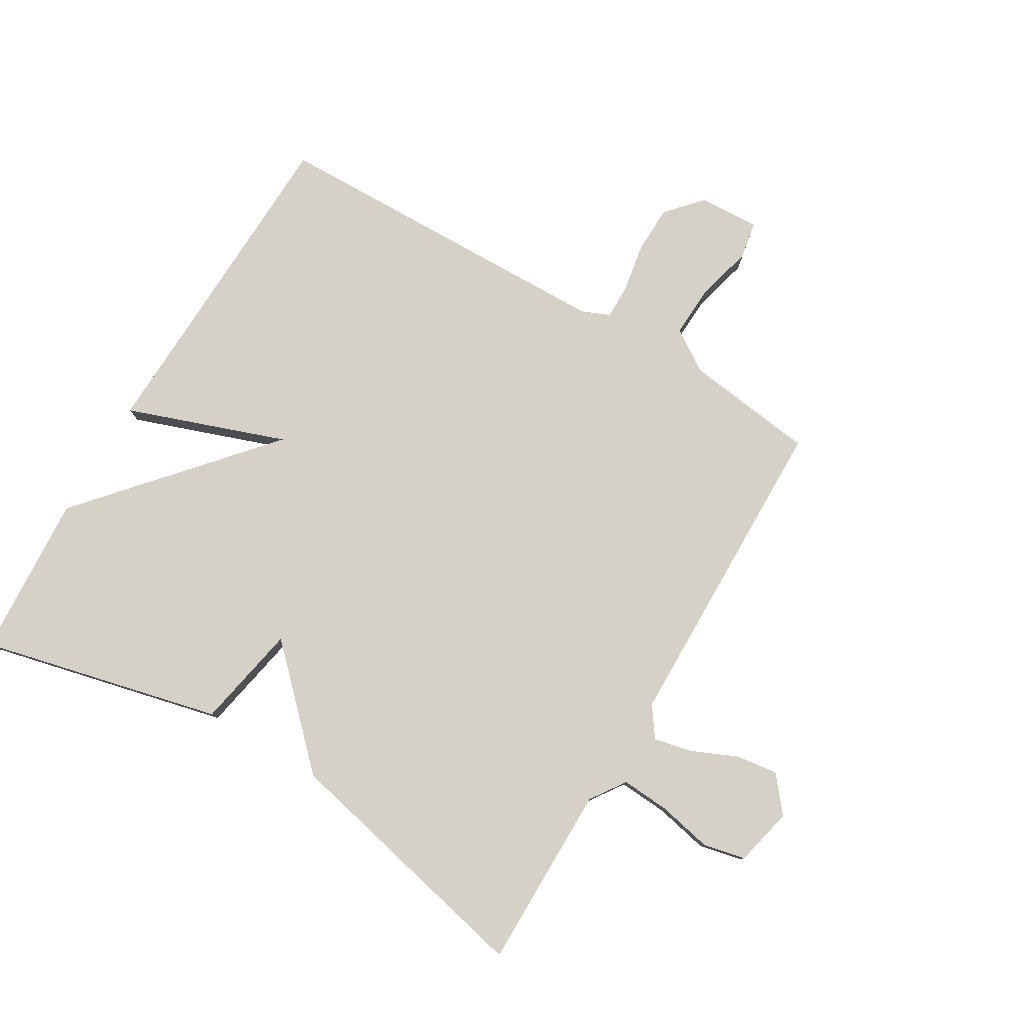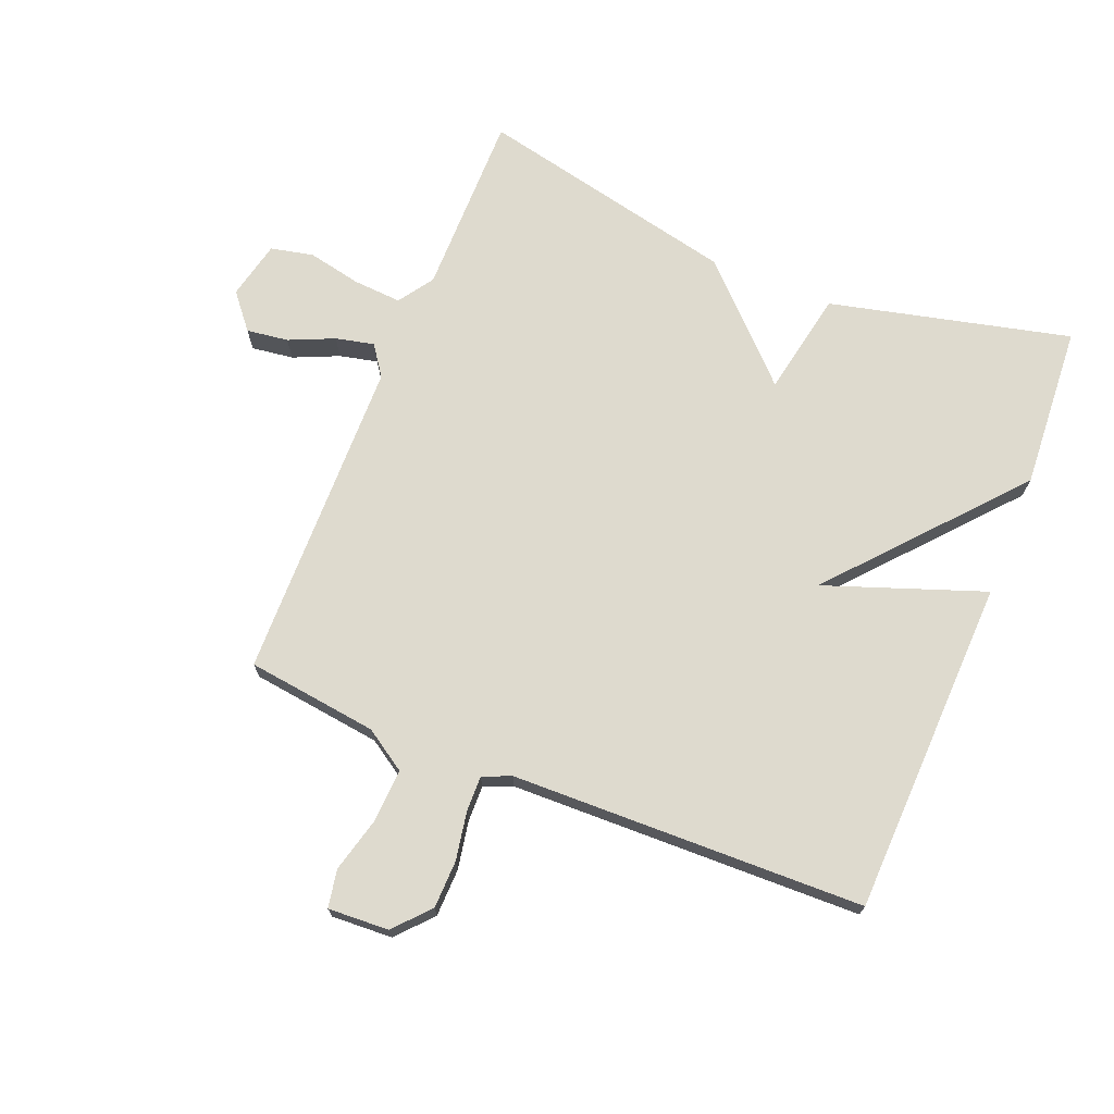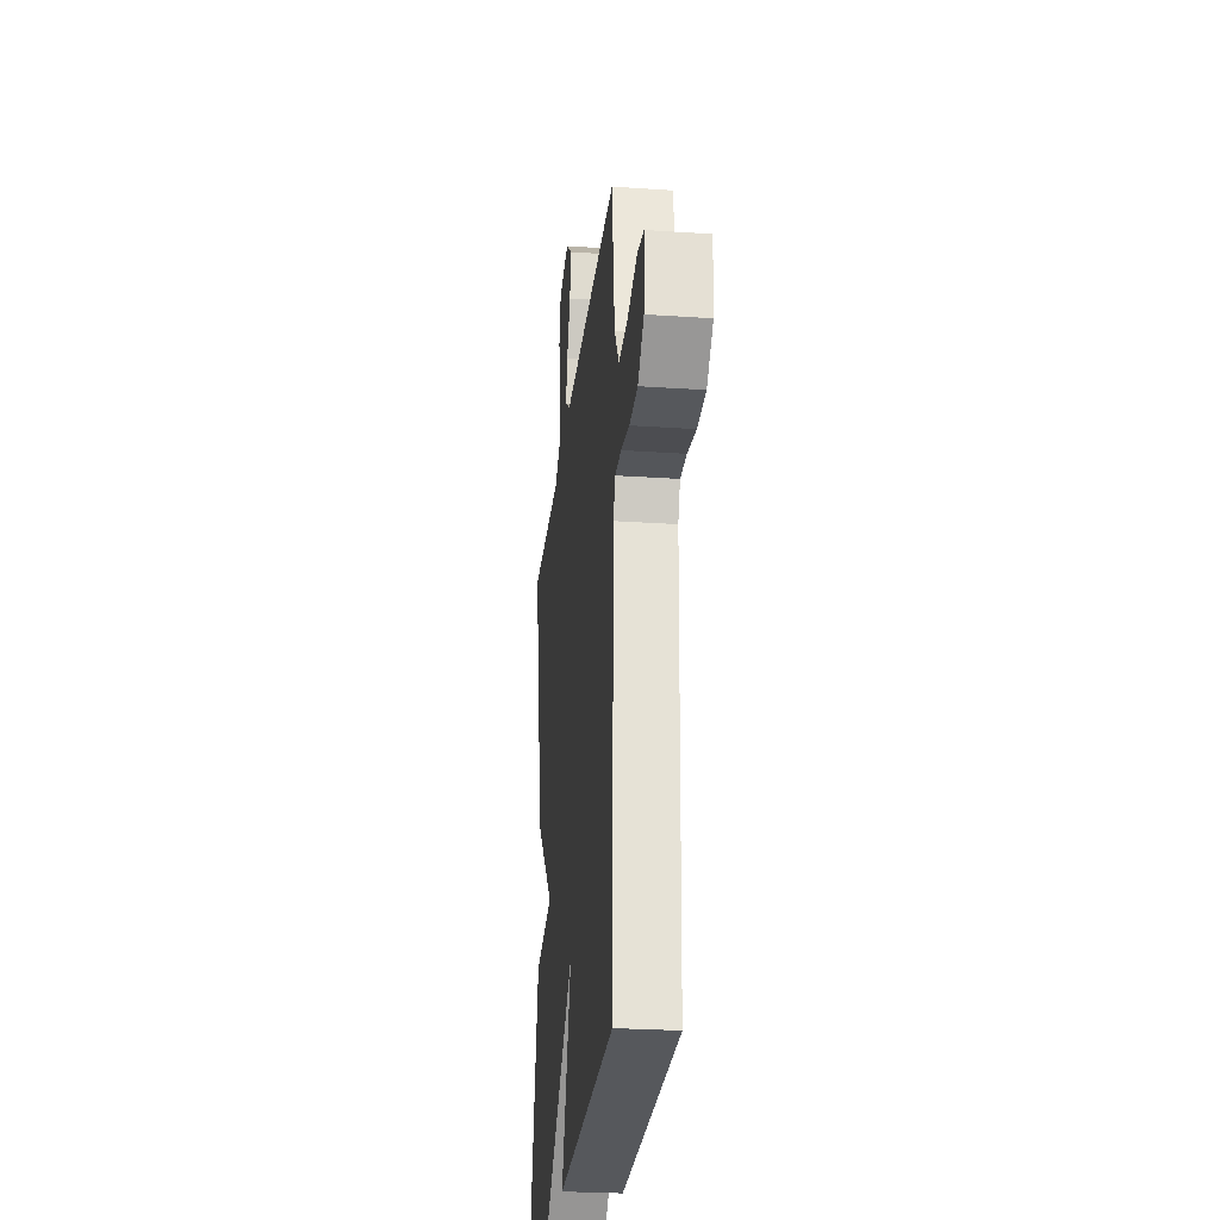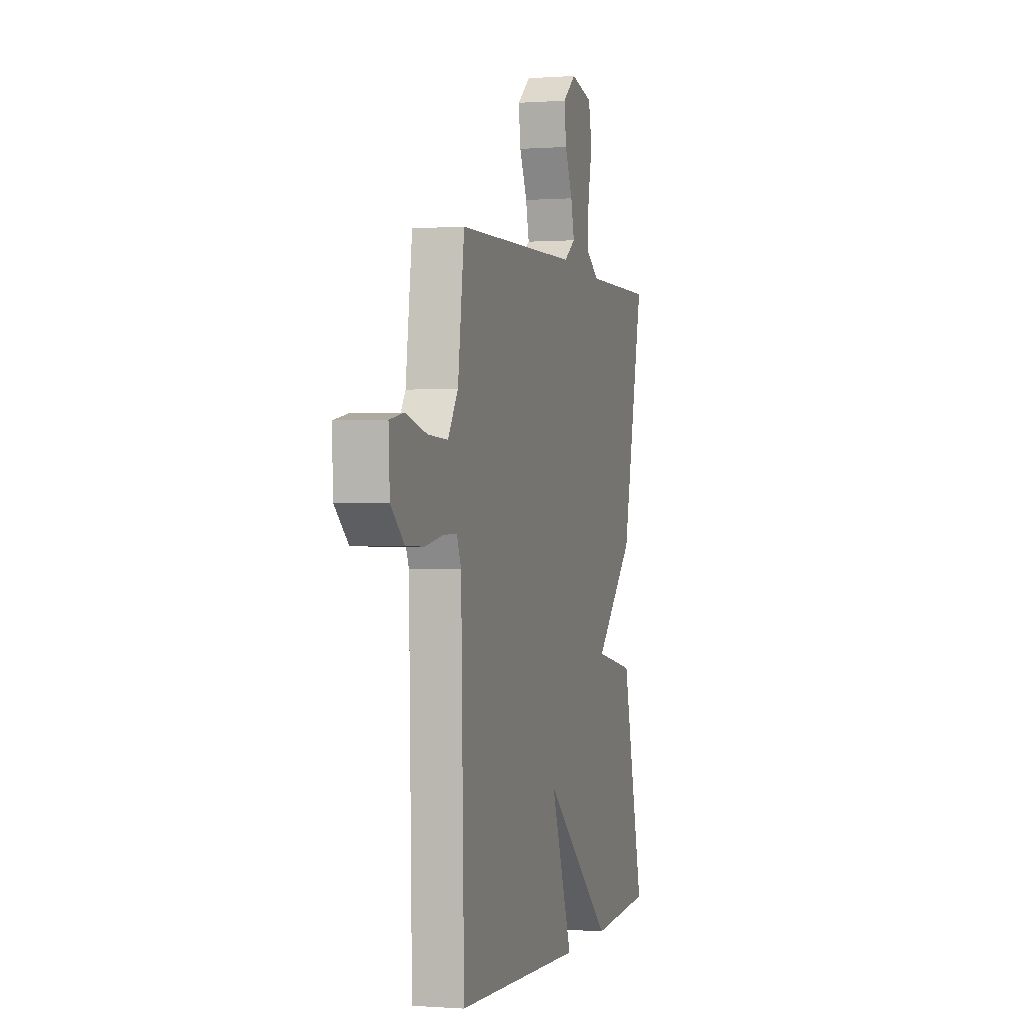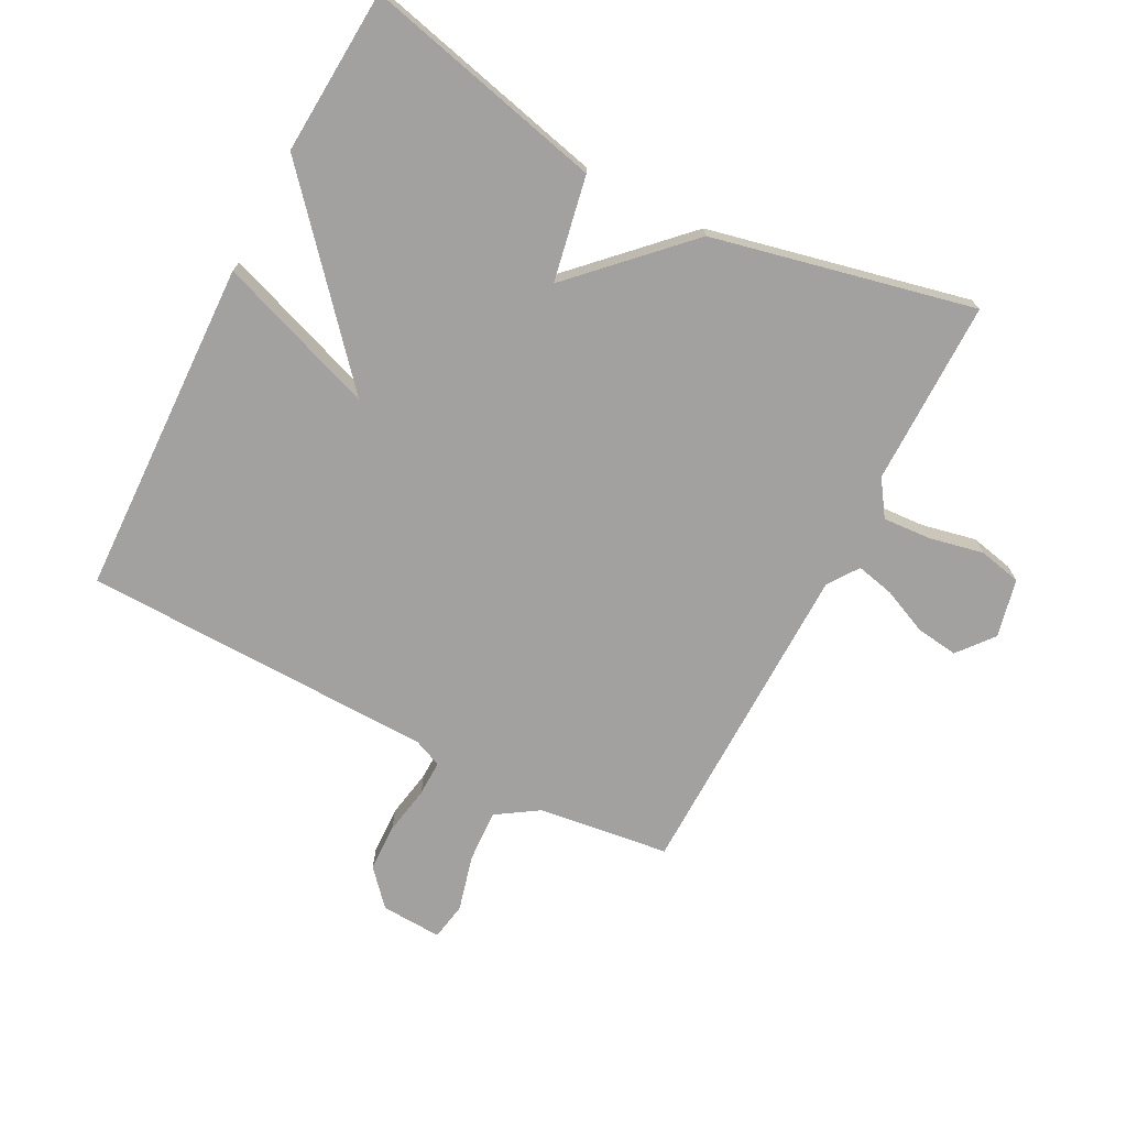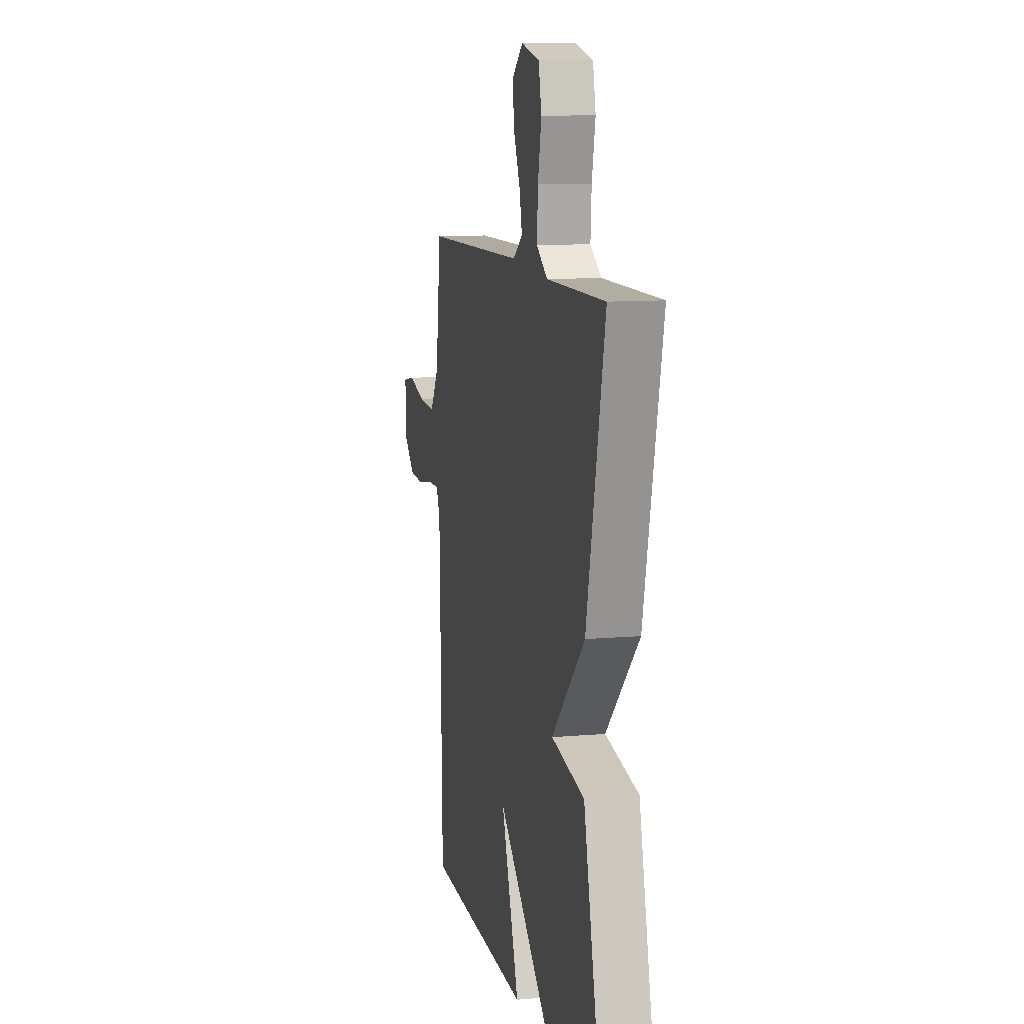
<metadata>
{"format":"obj","ext":"obj","renderer":"f3d","projection":"perspective","resolution":1024,"background":"white","views":[{"elev":79.3,"azim":-59.2,"up":"+Y"},{"elev":71.3,"azim":112.0,"up":"+Y"},{"elev":-26.4,"azim":83.9,"up":"+Z"},{"elev":-0.2,"azim":105.8,"up":"+Z"},{"elev":-72.3,"azim":-117.4,"up":"+Y"},{"elev":10.6,"azim":-102.6,"up":"+Z"}]}
</metadata>
<code>
v 0.5 0.07 -0.5
v -0.038 0.07 -0.517
v 0.053 0.07 -0.264
v -0.238 0.07 -0.517
v -0.5 0.07 -0.5
v -0.408 0.07 -0.116
v -0.241 0.07 -0.084
v -0.408 0.07 0.084
v -0.5 0.07 0.5
v -0.206 0.07 0.499
v -0.15 0.07 0.537
v -0.155 0.07 0.614
v -0.173 0.07 0.7
v -0.158 0.07 0.768
v -0.065 0.07 0.789
v -0.009 0.07 0.743
v -0.018 0.07 0.676
v -0.05 0.07 0.604
v -0.064 0.07 0.543
v -0.016 0.07 0.509
v 0.5 0.07 0.5
v 0.527 0.07 0.291
v 0.57 0.07 0.225
v 0.654 0.07 0.229
v 0.743 0.07 0.252
v 0.803 0.07 0.241
v 0.798 0.07 0.144
v 0.742 0.07 0.094
v 0.666 0.07 0.092
v 0.589 0.07 0.106
v 0.532 0.07 0.107
v 0.513 0.07 0.062
v 0.5 0 -0.5
v -0.038 0 -0.517
v 0.053 0 -0.264
v -0.238 0 -0.517
v -0.5 0 -0.5
v -0.408 0 -0.116
v -0.241 0 -0.084
v -0.408 0 0.084
v -0.5 0 0.5
v -0.206 0 0.499
v -0.15 0 0.537
v -0.155 0 0.614
v -0.173 0 0.7
v -0.158 0 0.768
v -0.065 0 0.789
v -0.009 0 0.743
v -0.018 0 0.676
v -0.05 0 0.604
v -0.064 0 0.543
v -0.016 0 0.509
v 0.5 0 0.5
v 0.527 0 0.291
v 0.57 0 0.225
v 0.654 0 0.229
v 0.743 0 0.252
v 0.803 0 0.241
v 0.798 0 0.144
v 0.742 0 0.094
v 0.666 0 0.092
v 0.589 0 0.106
v 0.532 0 0.107
v 0.513 0 0.062
f 28 29 30
f 27 28 30
f 26 27 30
f 25 26 30
f 24 25 30
f 23 24 30 31
f 22 23 31 32
f 20 21 22 32
f 16 17 18
f 15 16 18
f 14 15 18
f 13 14 18
f 12 13 18
f 11 12 18 19
f 20 32 1
f 19 20 1
f 11 19 1
f 10 11 1
f 5 6 7
f 4 5 7
f 3 4 7
f 9 10 1
f 8 9 1
f 7 8 1
f 3 7 1
f 1 2 3
f 62 61 60
f 62 60 59
f 62 59 58
f 62 58 57
f 62 57 56
f 63 62 56 55
f 64 63 55 54
f 64 54 53 52
f 50 49 48
f 50 48 47
f 50 47 46
f 50 46 45
f 50 45 44
f 51 50 44 43
f 33 64 52
f 33 52 51
f 33 51 43
f 33 43 42
f 39 38 37
f 39 37 36
f 39 36 35
f 33 42 41
f 33 41 40
f 33 40 39
f 33 39 35
f 35 34 33
f 1 33 34 2
f 2 34 35 3
f 3 35 36 4
f 4 36 37 5
f 5 37 38 6
f 6 38 39 7
f 7 39 40 8
f 8 40 41 9
f 9 41 42 10
f 10 42 43 11
f 11 43 44 12
f 12 44 45 13
f 13 45 46 14
f 14 46 47 15
f 15 47 48 16
f 16 48 49 17
f 17 49 50 18
f 18 50 51 19
f 19 51 52 20
f 20 52 53 21
f 21 53 54 22
f 22 54 55 23
f 23 55 56 24
f 24 56 57 25
f 25 57 58 26
f 26 58 59 27
f 27 59 60 28
f 28 60 61 29
f 29 61 62 30
f 30 62 63 31
f 31 63 64 32
f 32 64 33 1

</code>
